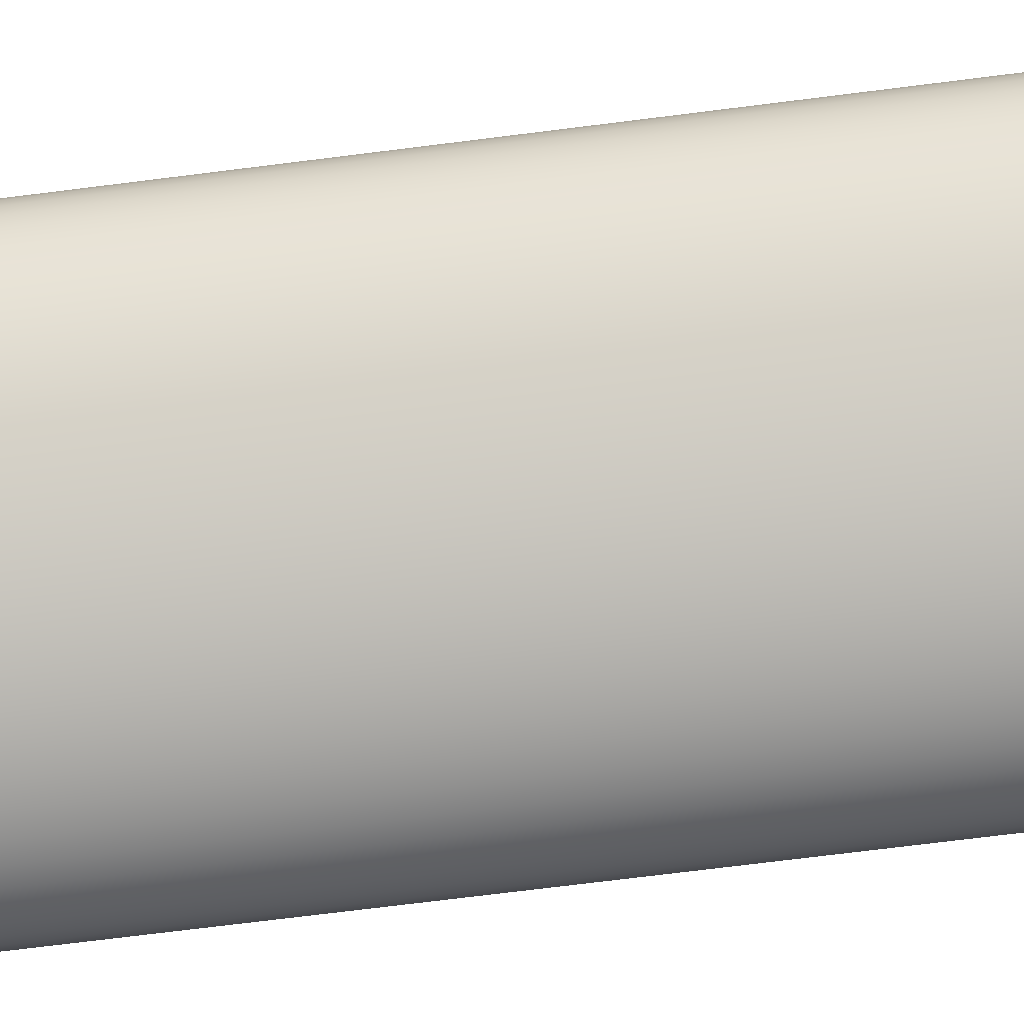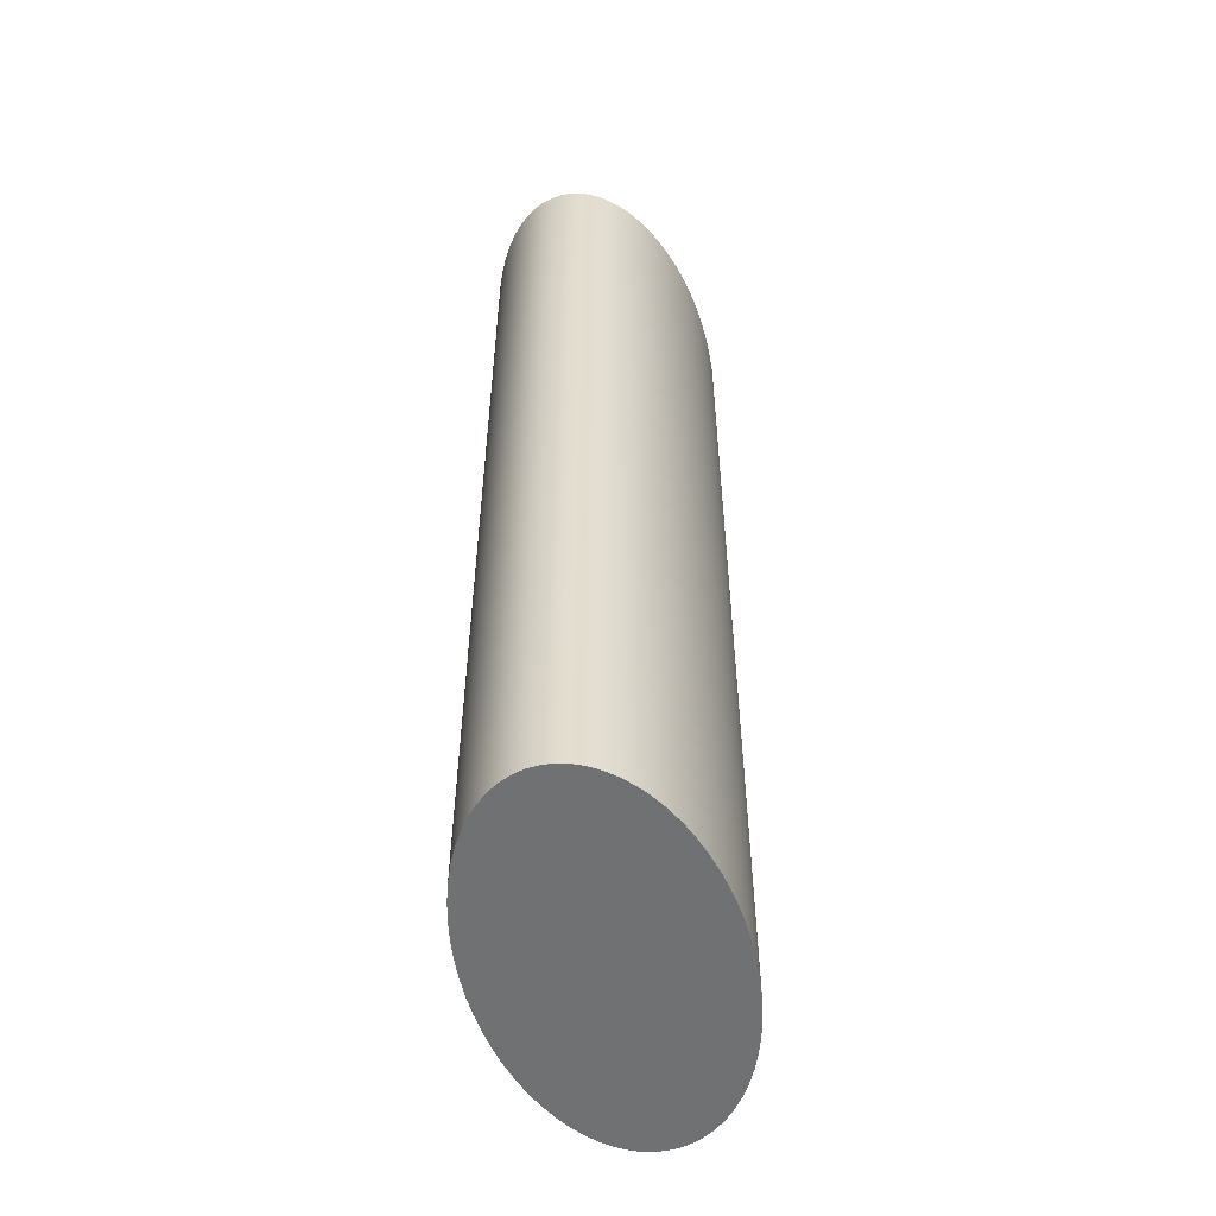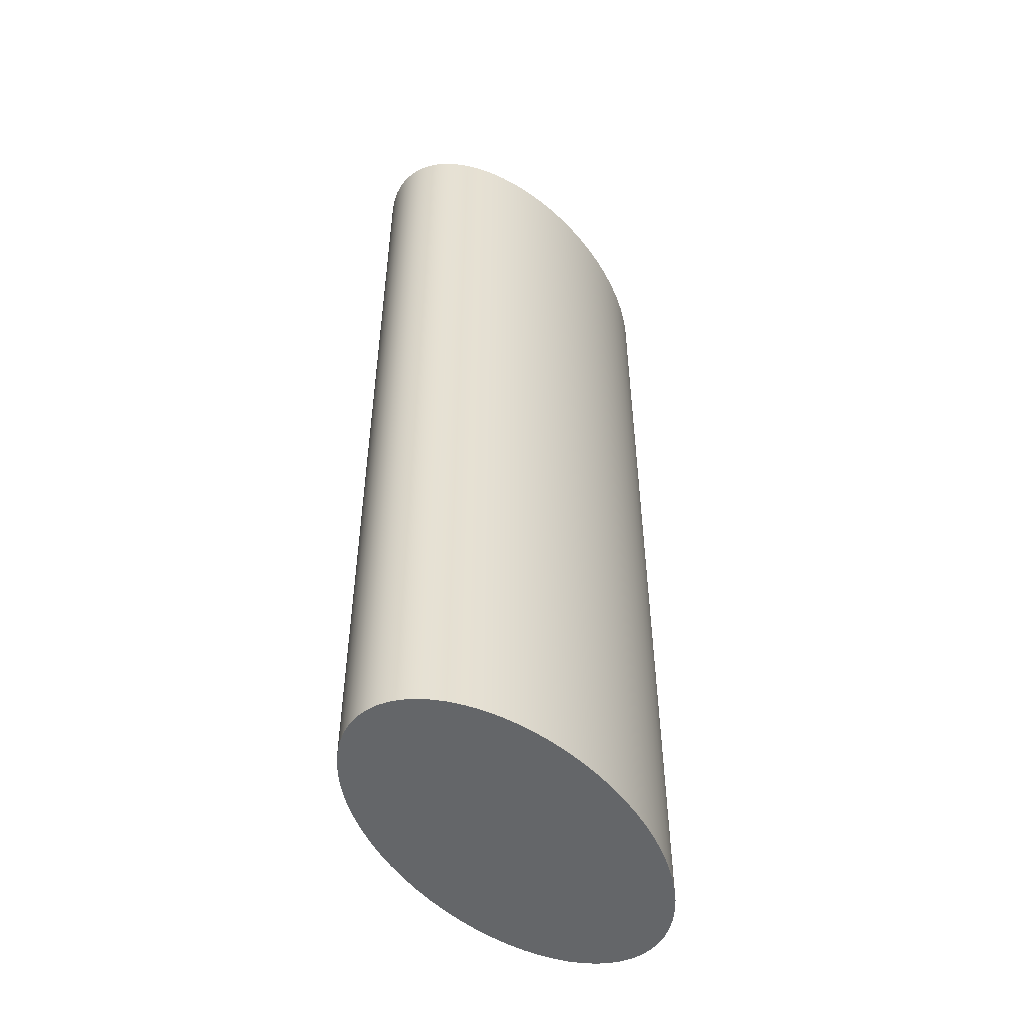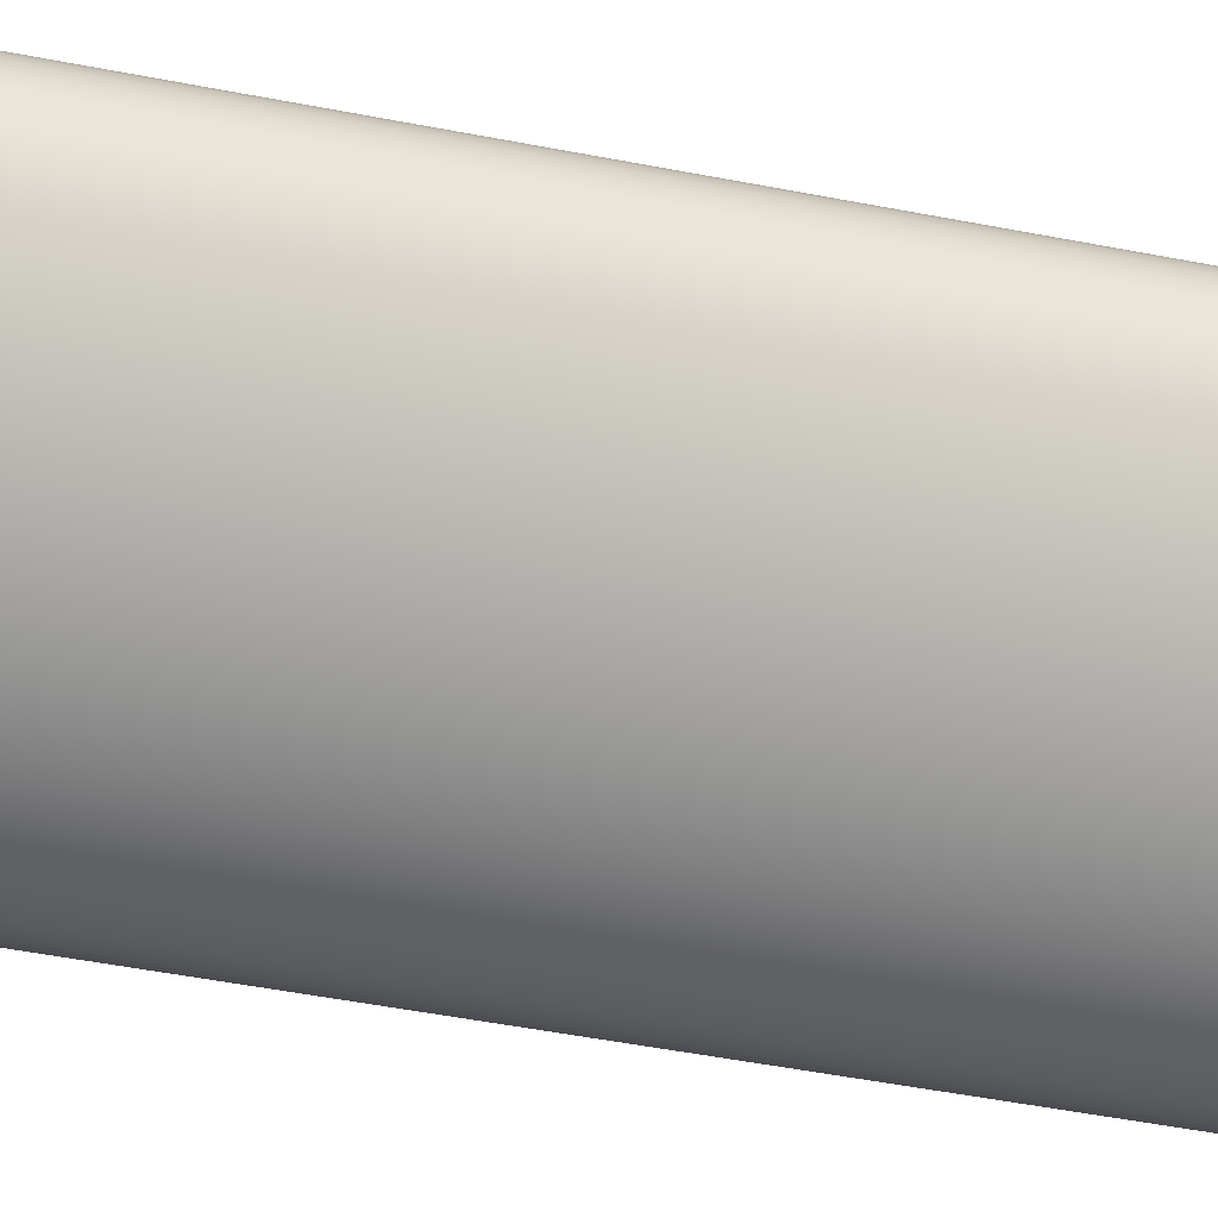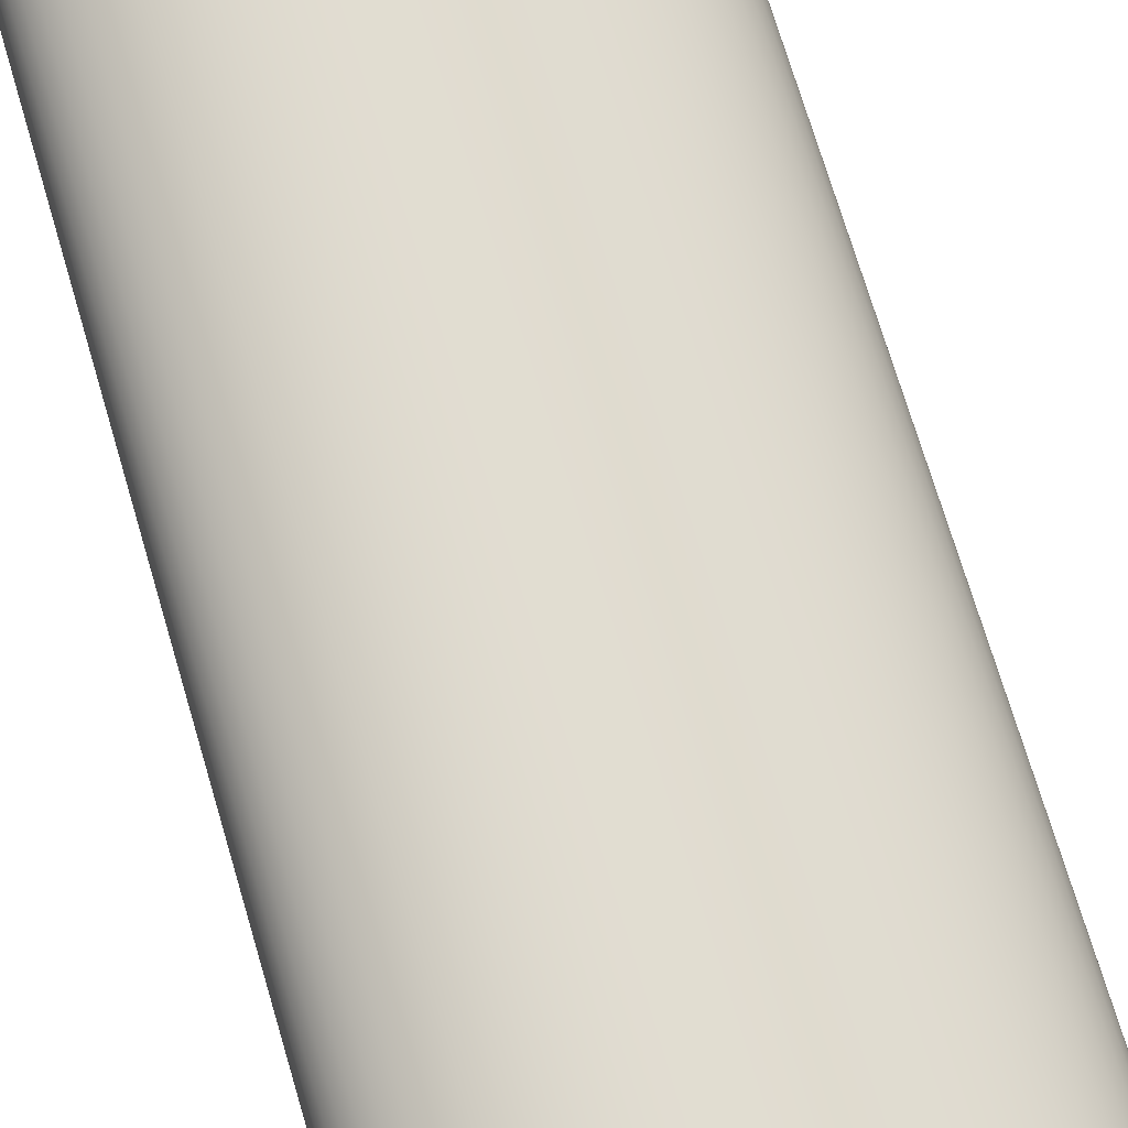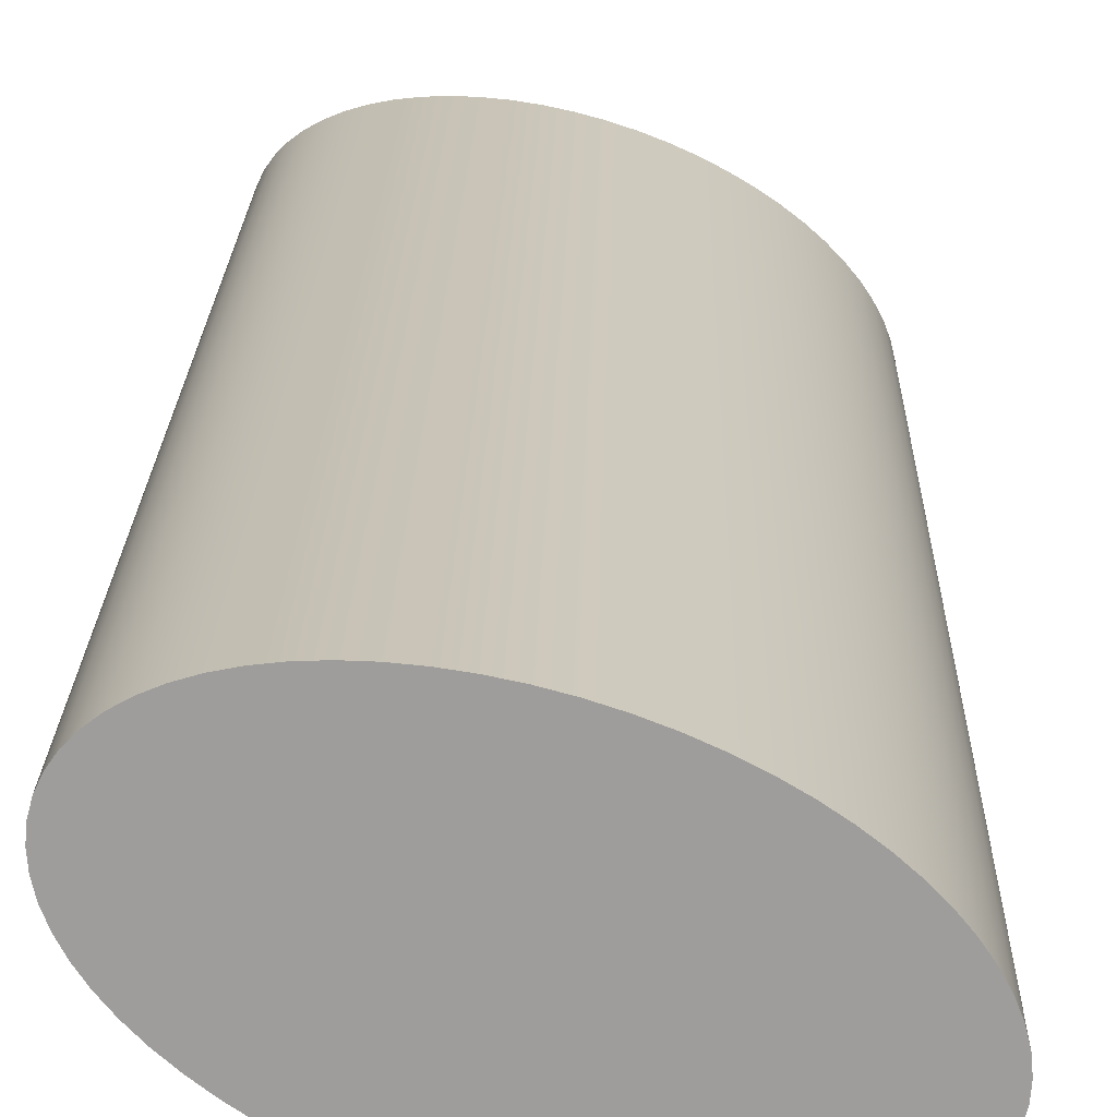
<metadata>
{"format":"obj","ext":"obj","renderer":"f3d","projection":"perspective","resolution":1024,"background":"white","views":[{"elev":-74.1,"azim":97.1,"up":"+Z"},{"elev":-55.1,"azim":-96.2,"up":"+Y"},{"elev":-51.7,"azim":-72.5,"up":"+Y"},{"elev":-53.3,"azim":78.4,"up":"+Z"},{"elev":71.9,"azim":163.5,"up":"+Z"},{"elev":19.3,"azim":-178.8,"up":"+Z"}]}
</metadata>
<code>
v 1.043 0 1.021
v 1.018 0 1.075
v 0.9829 0 1.125
v 0.9385 0 1.17
v 0.8851 0 1.21
v 0.8232 0 1.245
v 0.7533 0 1.274
v 0.6762 0 1.296
v 0.5926 0 1.313
v 0.5033 0 1.323
v 0.4091 0 1.327
v 0.311 0 1.324
v 0.2099 0 1.314
v 0.1067 0 1.298
v 0.002565 0 1.276
v -0.1016 0 1.248
v -0.2048 0 1.214
v -0.3061 0 1.174
v -0.4043 0 1.13
v -0.4987 0 1.08
v -0.5883 0 1.027
v -0.6723 0 0.9695
v -0.7497 0 0.9092
v -0.8199 0 0.8463
v -0.8823 0 0.7816
v -0.9361 0 0.7155
v -0.9809 0 0.6487
v -1.016 0 0.5819
v -1.042 0 0.5157
v -1.057 0 0.4507
v -1.063 0 0.3877
v -1.058 0 0.3271
v -1.043 0 0.2695
v -1.018 0 0.2156
v -0.9829 0 0.1659
v -0.9385 0 0.1207
v -0.8851 0 0.0806
v -0.8232 0 0.04594
v -0.7534 0 0.01705
v -0.6762 0 -0.005797
v -0.5926 0 -0.02237
v -0.5033 0 -0.03251
v -0.4091 0 -0.03613
v -0.311 0 -0.03318
v -0.2099 0 -0.0237
v -0.1068 0 -0.007771
v -0.00259 0 0.01444
v 0.1016 0 0.04273
v 0.2048 0 0.07682
v 0.306 0 0.1164
v 0.4043 0 0.1611
v 0.4987 0 0.2104
v 0.5883 0 0.2639
v 0.6722 0 0.3211
v 0.7497 0 0.3814
v 0.8199 0 0.4442
v 0.8822 0 0.509
v 0.9361 0 0.5751
v 0.9809 0 0.6419
v 1.016 0 0.7087
v 1.042 0 0.7749
v 1.057 0 0.8398
v 1.063 0 0.9029
v 1.058 0 0.9635
v 1.043 5.175 1.021
v 1.018 5.175 1.075
v 0.9829 5.175 1.125
v 0.9385 5.175 1.17
v 0.8851 5.175 1.21
v 0.8232 5.175 1.245
v 0.7533 5.175 1.274
v 0.6762 5.175 1.296
v 0.5926 5.175 1.313
v 0.5033 5.175 1.323
v 0.4091 5.175 1.327
v 0.311 5.175 1.324
v 0.2099 5.175 1.314
v 0.1067 5.175 1.298
v 0.002565 5.175 1.276
v -0.1016 5.175 1.248
v -0.2048 5.175 1.214
v -0.3061 5.175 1.174
v -0.4043 5.175 1.13
v -0.4987 5.175 1.08
v -0.5883 5.175 1.027
v -0.6723 5.175 0.9695
v -0.7497 5.175 0.9092
v -0.8199 5.175 0.8463
v -0.8823 5.175 0.7816
v -0.9361 5.175 0.7155
v -0.9809 5.175 0.6487
v -1.016 5.175 0.5819
v -1.042 5.175 0.5157
v -1.057 5.175 0.4507
v -1.063 5.175 0.3877
v -1.058 5.175 0.3271
v -1.043 5.175 0.2695
v -1.018 5.175 0.2156
v -0.9829 5.175 0.1659
v -0.9385 5.175 0.1207
v -0.8851 5.175 0.0806
v -0.8232 5.175 0.04594
v -0.7534 5.175 0.01705
v -0.6762 5.175 -0.005797
v -0.5926 5.175 -0.02237
v -0.5033 5.175 -0.03251
v -0.4091 5.175 -0.03613
v -0.311 5.175 -0.03318
v -0.2099 5.175 -0.0237
v -0.1068 5.175 -0.007771
v -0.00259 5.175 0.01444
v 0.1016 5.175 0.04273
v 0.2048 5.175 0.07682
v 0.306 5.175 0.1164
v 0.4043 5.175 0.1611
v 0.4987 5.175 0.2104
v 0.5883 5.175 0.2639
v 0.6722 5.175 0.3211
v 0.7497 5.175 0.3814
v 0.8199 5.175 0.4442
v 0.8822 5.175 0.509
v 0.9361 5.175 0.5751
v 0.9809 5.175 0.6419
v 1.016 5.175 0.7087
v 1.042 5.175 0.7749
v 1.057 5.175 0.8398
v 1.063 5.175 0.9029
v 1.058 5.175 0.9635
v 1.043 0 1.021
v 1.058 0 0.9635
v 1.063 0 0.9029
v 1.057 0 0.8398
v 1.042 0 0.7749
v 1.016 0 0.7087
v 0.9809 0 0.6419
v 0.9361 0 0.5751
v 0.8822 0 0.509
v 0.8199 0 0.4442
v 0.7497 0 0.3814
v 0.6722 0 0.3211
v 0.5883 0 0.2639
v 0.4987 0 0.2104
v 0.4043 0 0.1611
v 0.306 0 0.1164
v 0.2048 0 0.07682
v 0.1016 0 0.04273
v -0.00259 0 0.01444
v -0.1068 0 -0.007771
v -0.2099 0 -0.0237
v -0.311 0 -0.03318
v -0.4091 0 -0.03613
v -0.5033 0 -0.03251
v -0.5926 0 -0.02237
v -0.6762 0 -0.005797
v -0.7534 0 0.01705
v -0.8232 0 0.04594
v -0.8851 0 0.0806
v -0.9385 0 0.1207
v -0.9829 0 0.1659
v -1.018 0 0.2156
v -1.043 0 0.2695
v -1.058 0 0.3271
v -1.063 0 0.3877
v -1.057 0 0.4507
v -1.042 0 0.5157
v -1.016 0 0.5819
v -0.9809 0 0.6487
v -0.9361 0 0.7155
v -0.8823 0 0.7816
v -0.8199 0 0.8463
v -0.7497 0 0.9092
v -0.6723 0 0.9695
v -0.5883 0 1.027
v -0.4987 0 1.08
v -0.4043 0 1.13
v -0.3061 0 1.174
v -0.2048 0 1.214
v -0.1016 0 1.248
v 0.002565 0 1.276
v 0.1067 0 1.298
v 0.2099 0 1.314
v 0.311 0 1.324
v 0.4091 0 1.327
v 0.5033 0 1.323
v 0.5926 0 1.313
v 0.6762 0 1.296
v 0.7533 0 1.274
v 0.8232 0 1.245
v 0.8851 0 1.21
v 0.9385 0 1.17
v 0.9829 0 1.125
v 1.018 0 1.075
v 1.043 0 1.021
v 1.043 5.175 1.021
v 1.043 5.175 1.021
v 1.058 5.175 0.9635
v 1.063 5.175 0.9029
v 1.057 5.175 0.8398
v 1.042 5.175 0.7749
v 1.016 5.175 0.7087
v 0.9809 5.175 0.6419
v 0.9361 5.175 0.5751
v 0.8822 5.175 0.509
v 0.8199 5.175 0.4442
v 0.7497 5.175 0.3814
v 0.6722 5.175 0.3211
v 0.5883 5.175 0.2639
v 0.4987 5.175 0.2104
v 0.4043 5.175 0.1611
v 0.306 5.175 0.1164
v 0.2048 5.175 0.07682
v 0.1016 5.175 0.04273
v -0.00259 5.175 0.01444
v -0.1068 5.175 -0.007771
v -0.2099 5.175 -0.0237
v -0.311 5.175 -0.03318
v -0.4091 5.175 -0.03613
v -0.5033 5.175 -0.03251
v -0.5926 5.175 -0.02237
v -0.6762 5.175 -0.005797
v -0.7534 5.175 0.01705
v -0.8232 5.175 0.04594
v -0.8851 5.175 0.0806
v -0.9385 5.175 0.1207
v -0.9829 5.175 0.1659
v -1.018 5.175 0.2156
v -1.043 5.175 0.2695
v -1.058 5.175 0.3271
v -1.063 5.175 0.3877
v -1.057 5.175 0.4507
v -1.042 5.175 0.5157
v -1.016 5.175 0.5819
v -0.9809 5.175 0.6487
v -0.9361 5.175 0.7155
v -0.8823 5.175 0.7816
v -0.8199 5.175 0.8463
v -0.7497 5.175 0.9092
v -0.6723 5.175 0.9695
v -0.5883 5.175 1.027
v -0.4987 5.175 1.08
v -0.4043 5.175 1.13
v -0.3061 5.175 1.174
v -0.2048 5.175 1.214
v -0.1016 5.175 1.248
v 0.002565 5.175 1.276
v 0.1067 5.175 1.298
v 0.2099 5.175 1.314
v 0.311 5.175 1.324
v 0.4091 5.175 1.327
v 0.5033 5.175 1.323
v 0.5926 5.175 1.313
v 0.6762 5.175 1.296
v 0.7533 5.175 1.274
v 0.8232 5.175 1.245
v 0.8851 5.175 1.21
v 0.9385 5.175 1.17
v 0.9829 5.175 1.125
v 1.018 5.175 1.075
f 2 21 1
f 1 21 22
f 1 22 64
f 64 22 23
f 64 23 63
f 63 23 24
f 63 24 62
f 62 24 61
f 61 24 60
f 60 24 59
f 59 24 58
f 58 24 57
f 57 24 56
f 56 24 55
f 55 24 54
f 54 24 53
f 53 24 52
f 52 24 51
f 51 24 25
f 51 25 50
f 50 25 49
f 49 25 48
f 48 25 47
f 47 25 46
f 46 25 45
f 45 25 44
f 44 25 26
f 44 26 43
f 43 26 27
f 43 27 42
f 42 27 28
f 42 28 41
f 41 28 29
f 41 29 40
f 40 29 30
f 40 30 39
f 39 30 31
f 39 31 38
f 38 31 32
f 38 32 37
f 37 32 33
f 37 33 36
f 36 33 34
f 36 34 35
f 21 2 20
f 20 2 3
f 20 3 19
f 19 3 4
f 19 4 18
f 18 4 5
f 18 5 17
f 17 5 6
f 17 6 16
f 16 6 7
f 16 7 15
f 15 7 8
f 15 8 14
f 14 8 9
f 14 9 13
f 13 9 10
f 13 10 12
f 12 10 11
f 66 192 65
f 65 192 193
f 194 129 128
f 128 129 130
f 128 130 131
f 66 67 192
f 192 67 191
f 191 67 68
f 191 68 190
f 190 68 69
f 190 69 189
f 189 69 70
f 189 70 188
f 188 70 71
f 188 71 187
f 187 71 72
f 187 72 186
f 186 72 73
f 186 73 185
f 185 73 74
f 185 74 184
f 184 74 75
f 184 75 183
f 183 75 76
f 183 76 182
f 182 76 77
f 182 77 181
f 181 77 78
f 181 78 180
f 180 78 79
f 180 79 179
f 179 79 80
f 179 80 178
f 178 80 177
f 177 80 81
f 177 81 176
f 176 81 82
f 176 82 83
f 176 83 175
f 175 83 84
f 175 84 174
f 174 84 85
f 174 85 173
f 173 85 86
f 173 86 172
f 172 86 87
f 172 87 171
f 171 87 88
f 171 88 170
f 170 88 89
f 170 89 169
f 169 89 90
f 169 90 168
f 168 90 91
f 168 91 167
f 167 91 92
f 167 92 166
f 166 92 93
f 166 93 165
f 165 93 94
f 165 94 164
f 164 94 95
f 164 95 163
f 163 95 96
f 163 96 162
f 162 96 161
f 161 96 97
f 161 97 160
f 160 97 98
f 160 98 99
f 160 99 159
f 159 99 100
f 159 100 158
f 158 100 101
f 158 101 157
f 157 101 102
f 157 102 156
f 156 102 103
f 156 103 155
f 155 103 104
f 155 104 154
f 154 104 105
f 154 105 153
f 153 105 106
f 153 106 152
f 152 106 107
f 152 107 151
f 151 107 108
f 151 108 150
f 150 108 109
f 150 109 149
f 149 109 110
f 149 110 148
f 148 110 111
f 148 111 147
f 147 111 112
f 147 112 146
f 146 112 145
f 145 112 113
f 145 113 144
f 144 113 114
f 144 114 115
f 144 115 143
f 143 115 116
f 143 116 142
f 142 116 117
f 142 117 141
f 141 117 118
f 141 118 140
f 140 118 119
f 140 119 139
f 139 119 120
f 139 120 138
f 138 120 121
f 138 121 137
f 137 121 122
f 137 122 136
f 136 122 123
f 136 123 135
f 135 123 124
f 135 124 134
f 134 124 125
f 134 125 133
f 133 125 126
f 133 126 132
f 132 126 127
f 132 127 131
f 131 127 128
f 196 238 195
f 195 238 239
f 195 239 258
f 258 239 240
f 258 240 257
f 257 240 241
f 257 241 256
f 256 241 242
f 256 242 255
f 255 242 243
f 255 243 254
f 254 243 244
f 254 244 253
f 253 244 245
f 253 245 252
f 252 245 246
f 252 246 251
f 251 246 247
f 251 247 250
f 250 247 248
f 250 248 249
f 238 196 237
f 237 196 197
f 237 197 236
f 236 197 198
f 236 198 199
f 199 200 236
f 236 200 201
f 236 201 202
f 202 203 236
f 236 203 204
f 236 204 205
f 205 206 236
f 236 206 207
f 236 207 208
f 208 209 236
f 236 209 235
f 235 209 210
f 235 210 211
f 211 212 235
f 235 212 213
f 235 213 214
f 214 215 235
f 235 215 216
f 235 216 234
f 234 216 217
f 234 217 233
f 233 217 218
f 233 218 232
f 232 218 219
f 232 219 231
f 231 219 220
f 231 220 230
f 230 220 221
f 230 221 229
f 229 221 222
f 229 222 228
f 228 222 223
f 228 223 227
f 227 223 224
f 227 224 226
f 226 224 225

</code>
